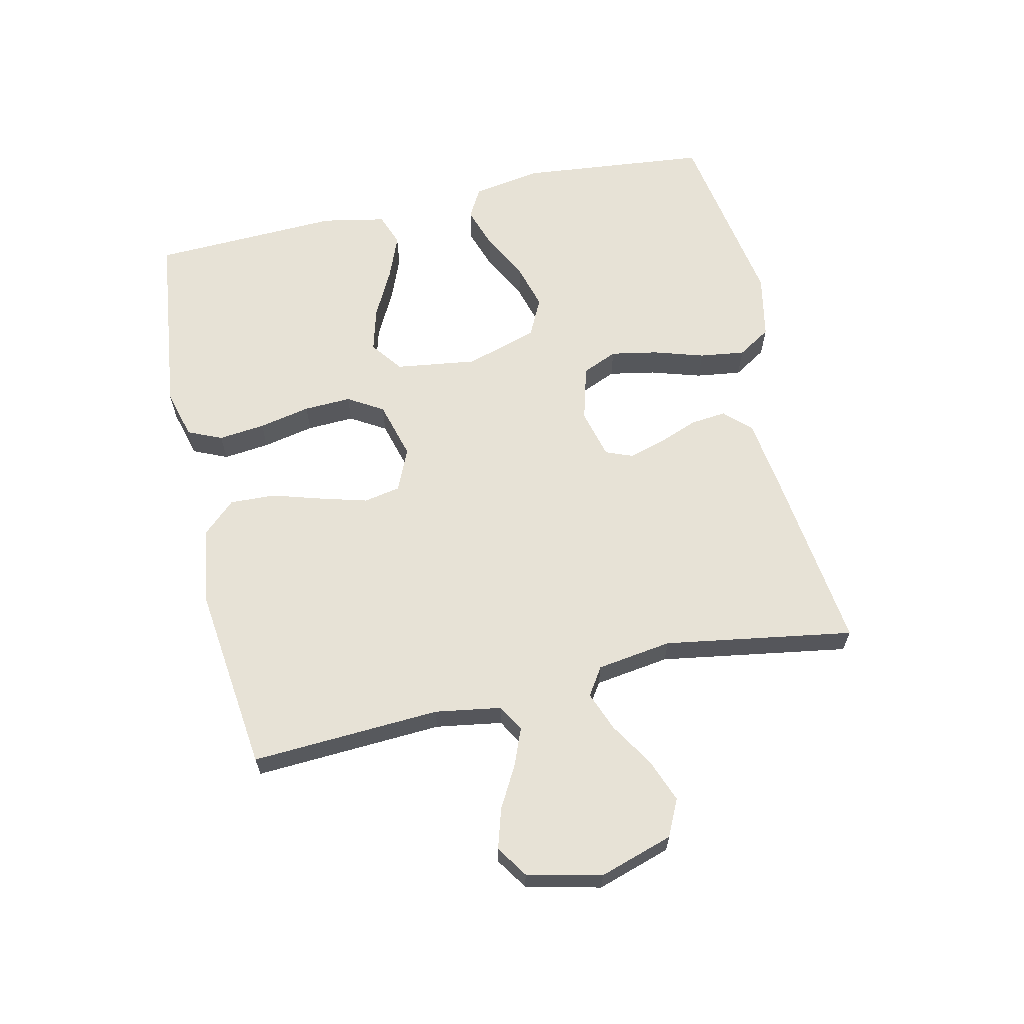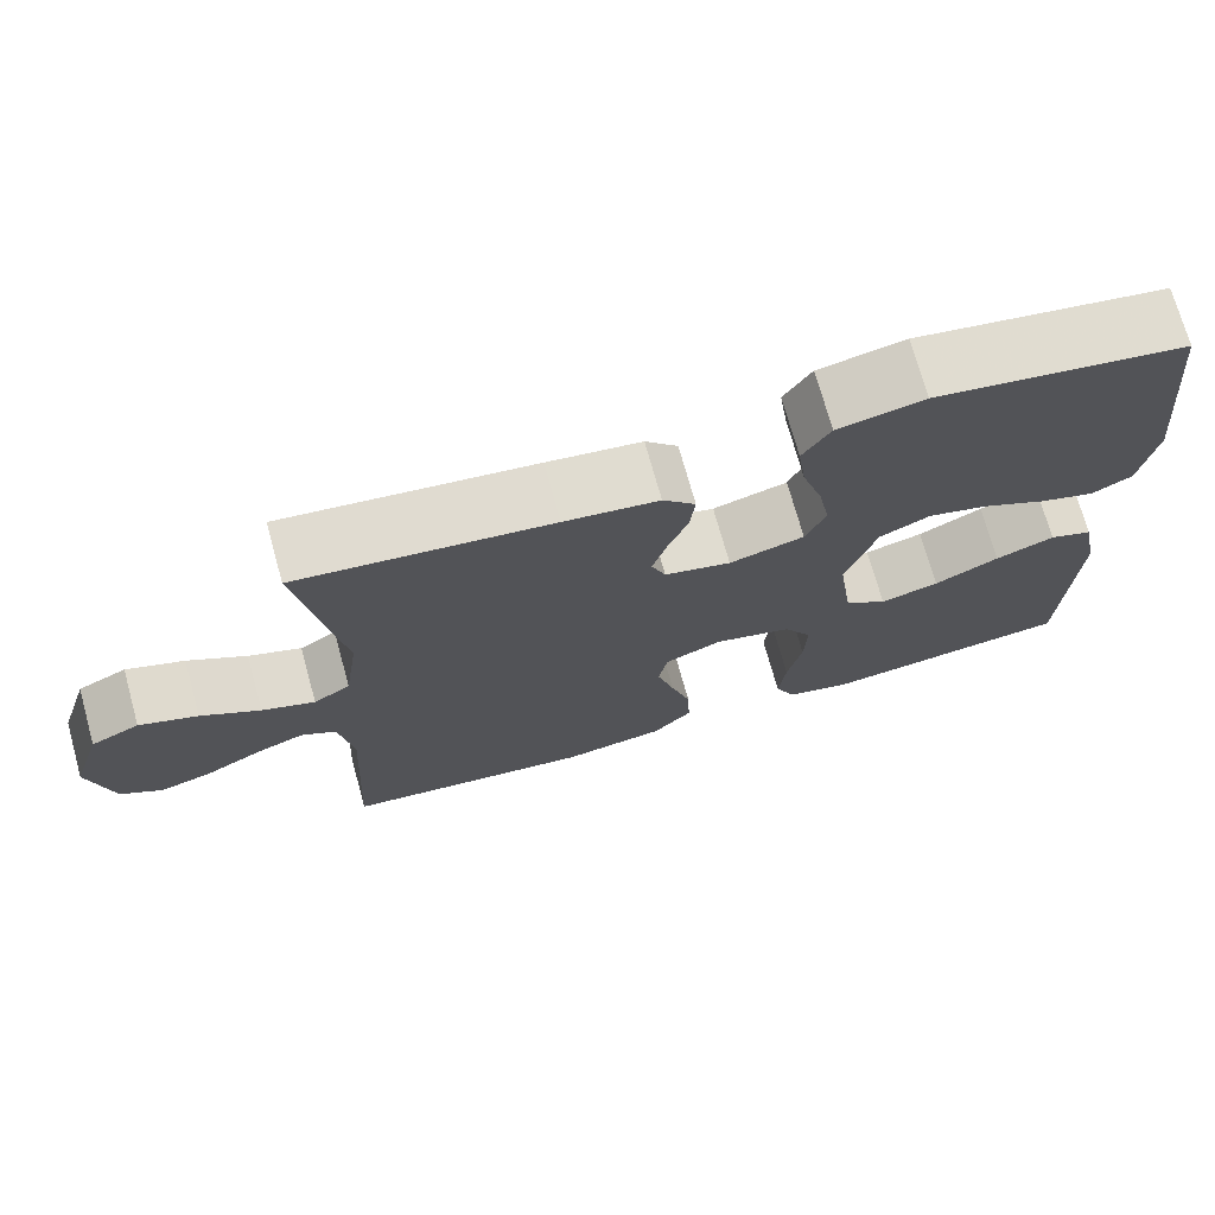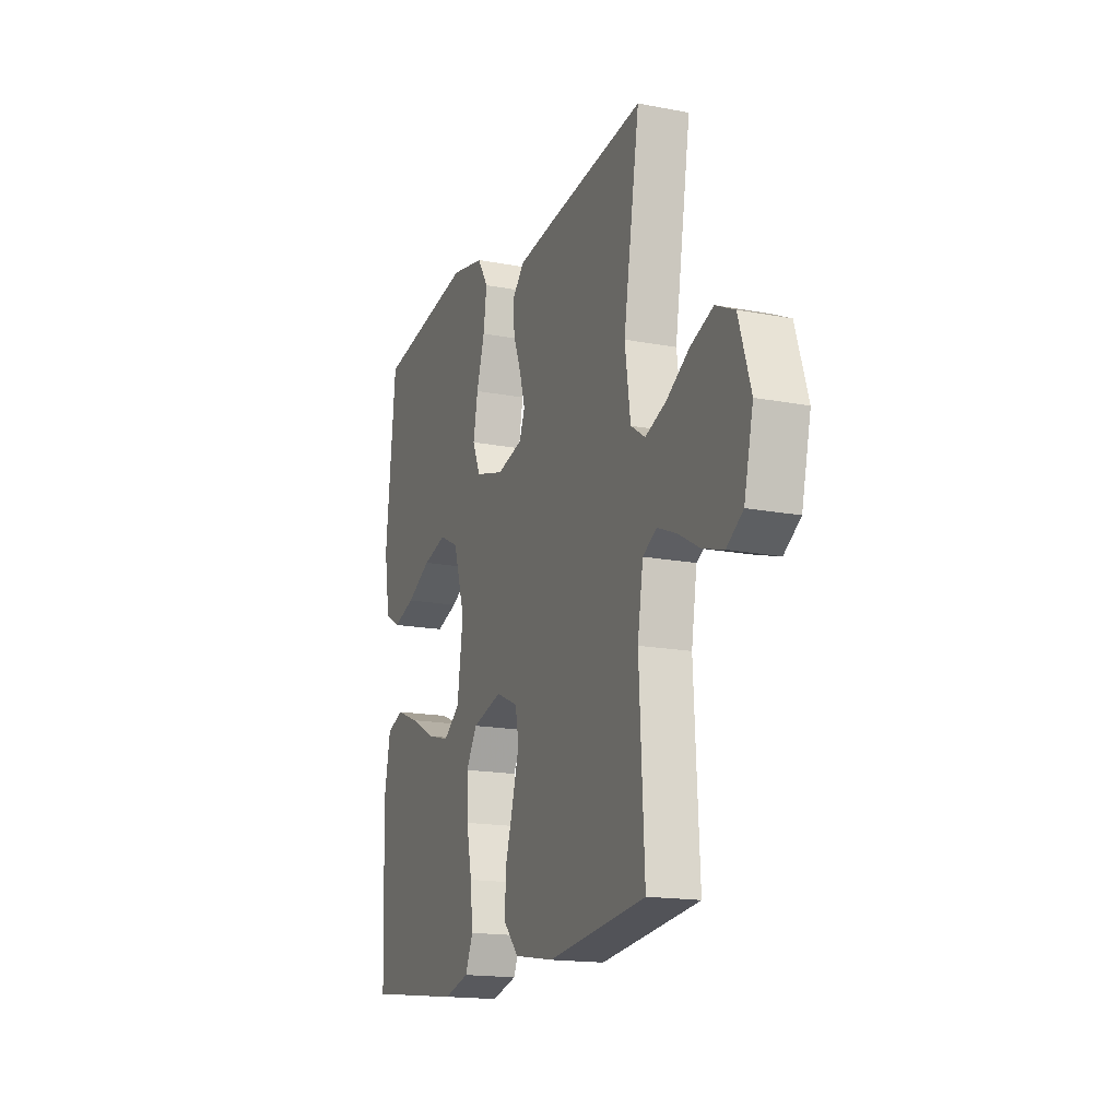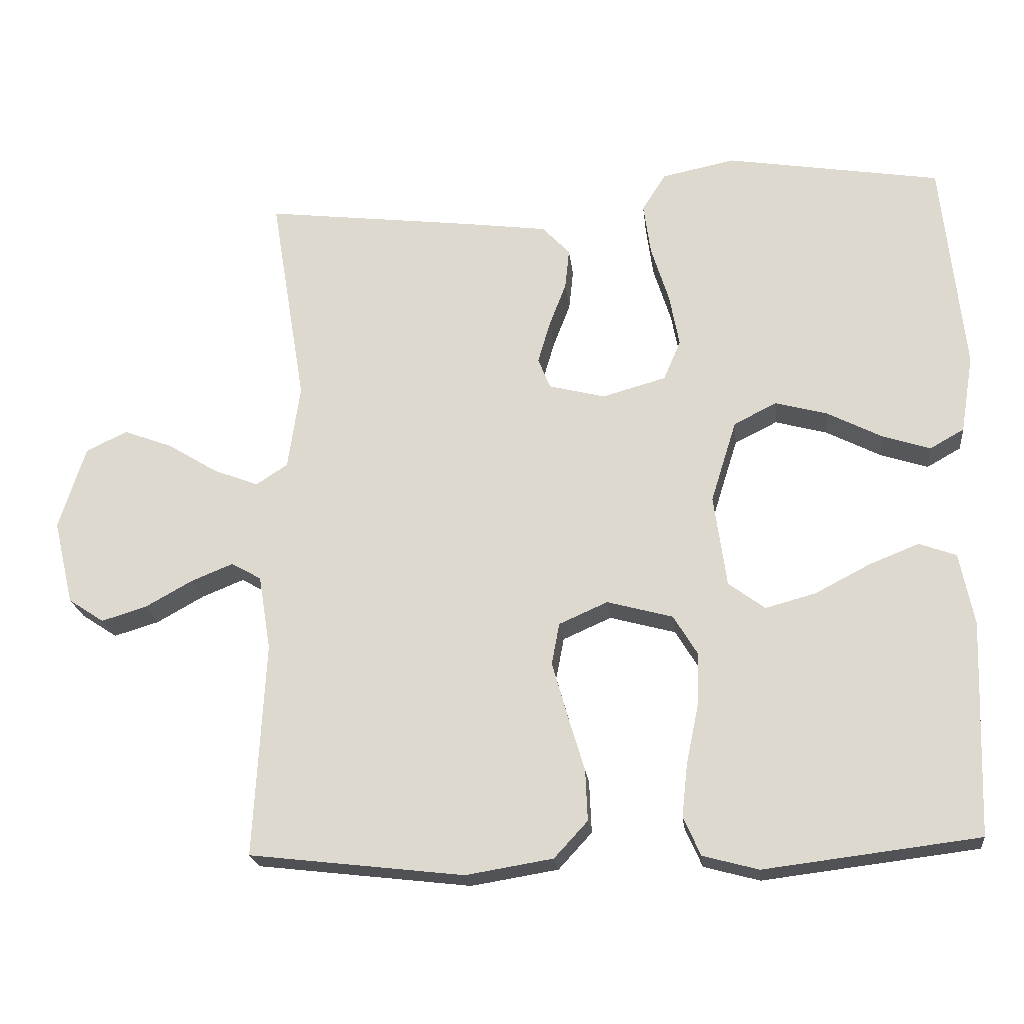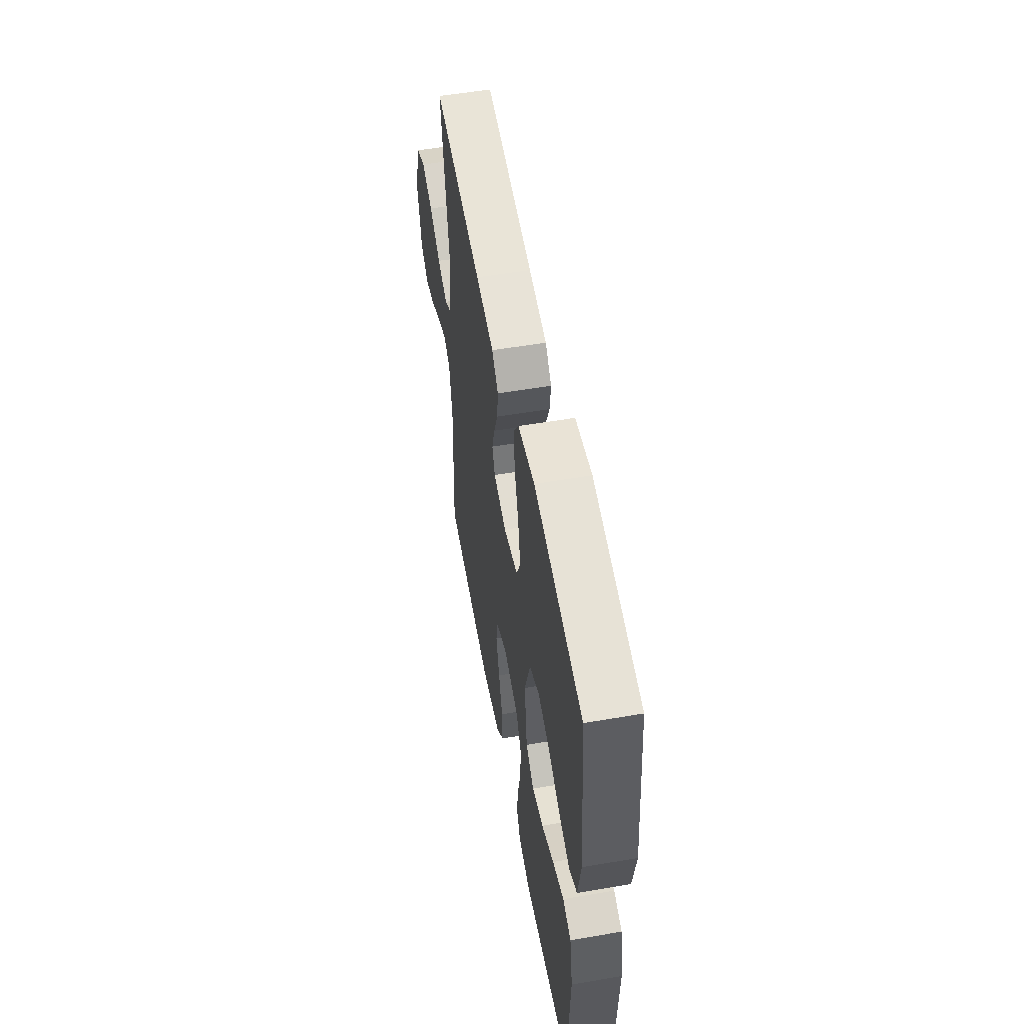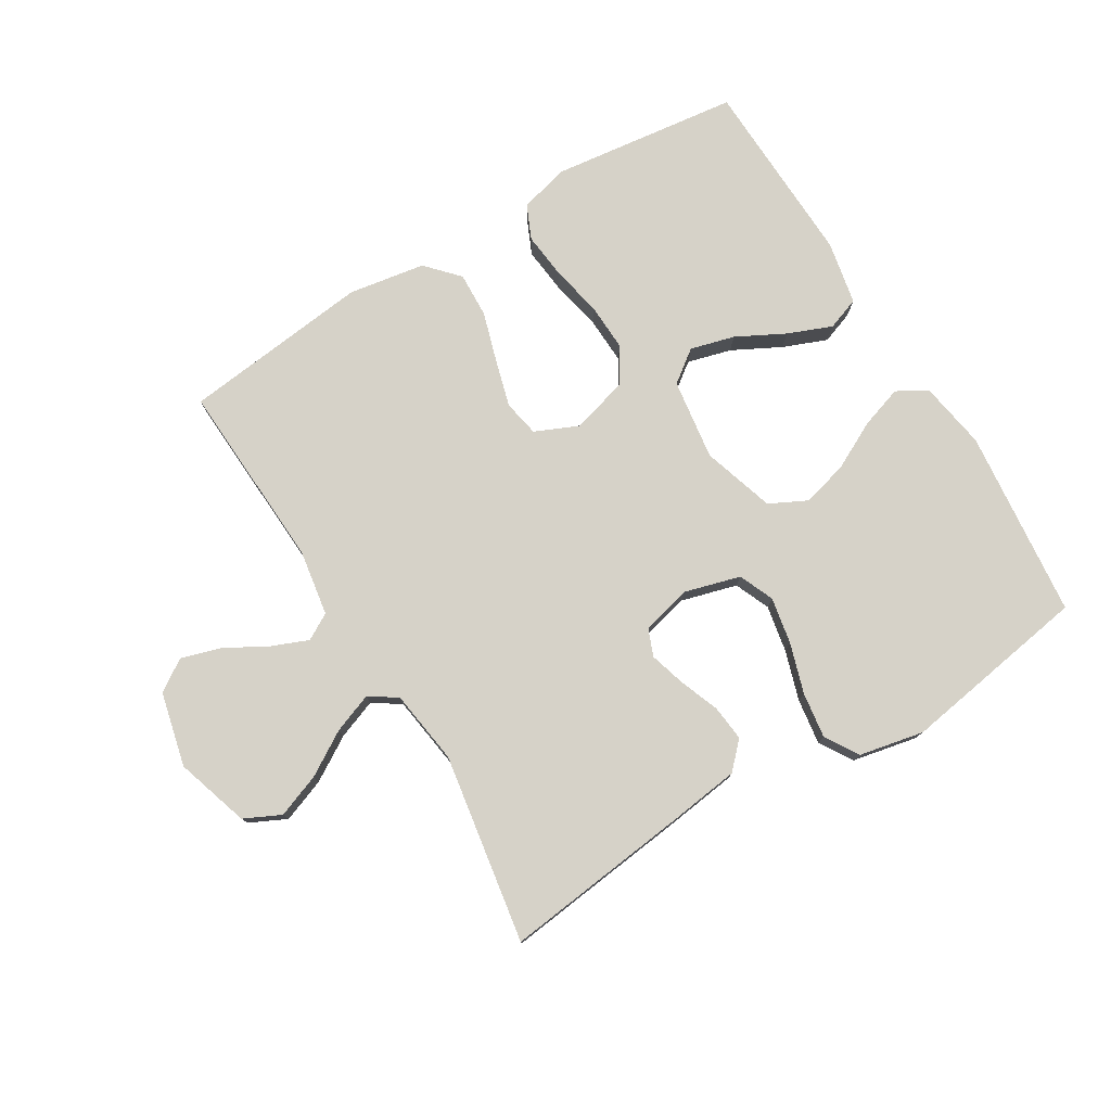
<metadata>
{"format":"obj","ext":"obj","renderer":"f3d","projection":"perspective","resolution":1024,"background":"white","views":[{"elev":63.3,"azim":-102.8,"up":"+Y"},{"elev":72.4,"azim":-15.5,"up":"+Z"},{"elev":-16.6,"azim":-111.3,"up":"+Z"},{"elev":-21.2,"azim":6.3,"up":"+Z"},{"elev":55.0,"azim":79.7,"up":"+Z"},{"elev":77.6,"azim":-31.2,"up":"+Y"}]}
</metadata>
<code>
v -0.5 0.07 0.5
v -0.2 0.07 0.464
v -0.088 0.07 0.449
v -0.049 0.07 0.408
v -0.055 0.07 0.351
v -0.079 0.07 0.289
v -0.096 0.07 0.231
v -0.079 0.07 0.188
v 0 0.07 0.168
v 0.089 0.07 0.193
v 0.113 0.07 0.249
v 0.099 0.07 0.323
v 0.074 0.07 0.403
v 0.064 0.07 0.475
v 0.097 0.07 0.528
v 0.2 0.07 0.549
v 0.5 0.07 0.5
v 0.531 0.07 0.2
v 0.513 0.07 0.091
v 0.465 0.07 0.064
v 0.398 0.07 0.086
v 0.322 0.07 0.125
v 0.249 0.07 0.145
v 0.189 0.07 0.115
v 0.153 0.07 0
v 0.171 0.07 -0.129
v 0.222 0.07 -0.167
v 0.292 0.07 -0.148
v 0.369 0.07 -0.108
v 0.439 0.07 -0.08
v 0.491 0.07 -0.099
v 0.511 0.07 -0.2
v 0.5 0.07 -0.5
v 0.2 0.07 -0.537
v 0.122 0.07 -0.516
v 0.098 0.07 -0.462
v 0.106 0.07 -0.388
v 0.123 0.07 -0.306
v 0.126 0.07 -0.231
v 0.092 0.07 -0.175
v 0 0.07 -0.15
v -0.068 0.07 -0.18
v -0.079 0.07 -0.238
v -0.058 0.07 -0.313
v -0.034 0.07 -0.392
v -0.031 0.07 -0.464
v -0.078 0.07 -0.515
v -0.2 0.07 -0.535
v -0.5 0.07 -0.5
v -0.484 0.07 -0.2
v -0.501 0.07 -0.095
v -0.543 0.07 -0.071
v -0.602 0.07 -0.095
v -0.668 0.07 -0.132
v -0.731 0.07 -0.151
v -0.781 0.07 -0.118
v -0.809 0.07 0
v -0.772 0.07 0.117
v -0.714 0.07 0.145
v -0.645 0.07 0.119
v -0.575 0.07 0.076
v -0.512 0.07 0.052
v -0.468 0.07 0.081
v -0.451 0.07 0.2
v -0.5 0 0.5
v -0.2 0 0.464
v -0.088 0 0.449
v -0.049 0 0.408
v -0.055 0 0.351
v -0.079 0 0.289
v -0.096 0 0.231
v -0.079 0 0.188
v 0 0 0.168
v 0.089 0 0.193
v 0.113 0 0.249
v 0.099 0 0.323
v 0.074 0 0.403
v 0.064 0 0.475
v 0.097 0 0.528
v 0.2 0 0.549
v 0.5 0 0.5
v 0.531 0 0.2
v 0.513 0 0.091
v 0.465 0 0.064
v 0.398 0 0.086
v 0.322 0 0.125
v 0.249 0 0.145
v 0.189 0 0.115
v 0.153 0 0
v 0.171 0 -0.129
v 0.222 0 -0.167
v 0.292 0 -0.148
v 0.369 0 -0.108
v 0.439 0 -0.08
v 0.491 0 -0.099
v 0.511 0 -0.2
v 0.5 0 -0.5
v 0.2 0 -0.537
v 0.122 0 -0.516
v 0.098 0 -0.462
v 0.106 0 -0.388
v 0.123 0 -0.306
v 0.126 0 -0.231
v 0.092 0 -0.175
v 0 0 -0.15
v -0.068 0 -0.18
v -0.079 0 -0.238
v -0.058 0 -0.313
v -0.034 0 -0.392
v -0.031 0 -0.464
v -0.078 0 -0.515
v -0.2 0 -0.535
v -0.5 0 -0.5
v -0.484 0 -0.2
v -0.501 0 -0.095
v -0.543 0 -0.071
v -0.602 0 -0.095
v -0.668 0 -0.132
v -0.731 0 -0.151
v -0.781 0 -0.118
v -0.809 0 0
v -0.772 0 0.117
v -0.714 0 0.145
v -0.645 0 0.119
v -0.575 0 0.076
v -0.512 0 0.052
v -0.468 0 0.081
v -0.451 0 0.2
f 58 59 60 61
f 58 61 62
f 57 58 62
f 56 57 62
f 53 54 55 56
f 52 53 56 62
f 51 52 62 63
f 47 48 49 50
f 47 50 51 63
f 44 45 46 47
f 43 44 47 63
f 35 36 37 38
f 35 38 39
f 34 35 39
f 33 34 39
f 32 33 39 40
f 28 29 30 31
f 27 28 31 32
f 19 20 21 22
f 19 22 23
f 18 19 23
f 17 18 23
f 16 17 23 24
f 12 13 14 15
f 11 12 15 16
f 3 4 5 6
f 3 6 7
f 64 1 2 3
f 64 3 7
f 42 43 63 64
f 41 42 64 7
f 27 32 40 41
f 26 27 41
f 25 26 41
f 11 16 24 25
f 10 11 25 41
f 9 10 41
f 8 9 41
f 7 8 41
f 125 124 123 122
f 126 125 122
f 126 122 121
f 126 121 120
f 120 119 118 117
f 126 120 117 116
f 127 126 116 115
f 114 113 112 111
f 127 115 114 111
f 111 110 109 108
f 127 111 108 107
f 102 101 100 99
f 103 102 99
f 103 99 98
f 103 98 97
f 104 103 97 96
f 95 94 93 92
f 96 95 92 91
f 86 85 84 83
f 87 86 83
f 87 83 82
f 87 82 81
f 88 87 81 80
f 79 78 77 76
f 80 79 76 75
f 70 69 68 67
f 71 70 67
f 67 66 65 128
f 71 67 128
f 128 127 107 106
f 71 128 106 105
f 105 104 96 91
f 105 91 90
f 105 90 89
f 89 88 80 75
f 105 89 75 74
f 105 74 73
f 105 73 72
f 105 72 71
f 1 65 66 2
f 2 66 67 3
f 3 67 68 4
f 4 68 69 5
f 5 69 70 6
f 6 70 71 7
f 7 71 72 8
f 8 72 73 9
f 9 73 74 10
f 10 74 75 11
f 11 75 76 12
f 12 76 77 13
f 13 77 78 14
f 14 78 79 15
f 15 79 80 16
f 16 80 81 17
f 17 81 82 18
f 18 82 83 19
f 19 83 84 20
f 20 84 85 21
f 21 85 86 22
f 22 86 87 23
f 23 87 88 24
f 24 88 89 25
f 25 89 90 26
f 26 90 91 27
f 27 91 92 28
f 28 92 93 29
f 29 93 94 30
f 30 94 95 31
f 31 95 96 32
f 32 96 97 33
f 33 97 98 34
f 34 98 99 35
f 35 99 100 36
f 36 100 101 37
f 37 101 102 38
f 38 102 103 39
f 39 103 104 40
f 40 104 105 41
f 41 105 106 42
f 42 106 107 43
f 43 107 108 44
f 44 108 109 45
f 45 109 110 46
f 46 110 111 47
f 47 111 112 48
f 48 112 113 49
f 49 113 114 50
f 50 114 115 51
f 51 115 116 52
f 52 116 117 53
f 53 117 118 54
f 54 118 119 55
f 55 119 120 56
f 56 120 121 57
f 57 121 122 58
f 58 122 123 59
f 59 123 124 60
f 60 124 125 61
f 61 125 126 62
f 62 126 127 63
f 63 127 128 64
f 64 128 65 1

</code>
